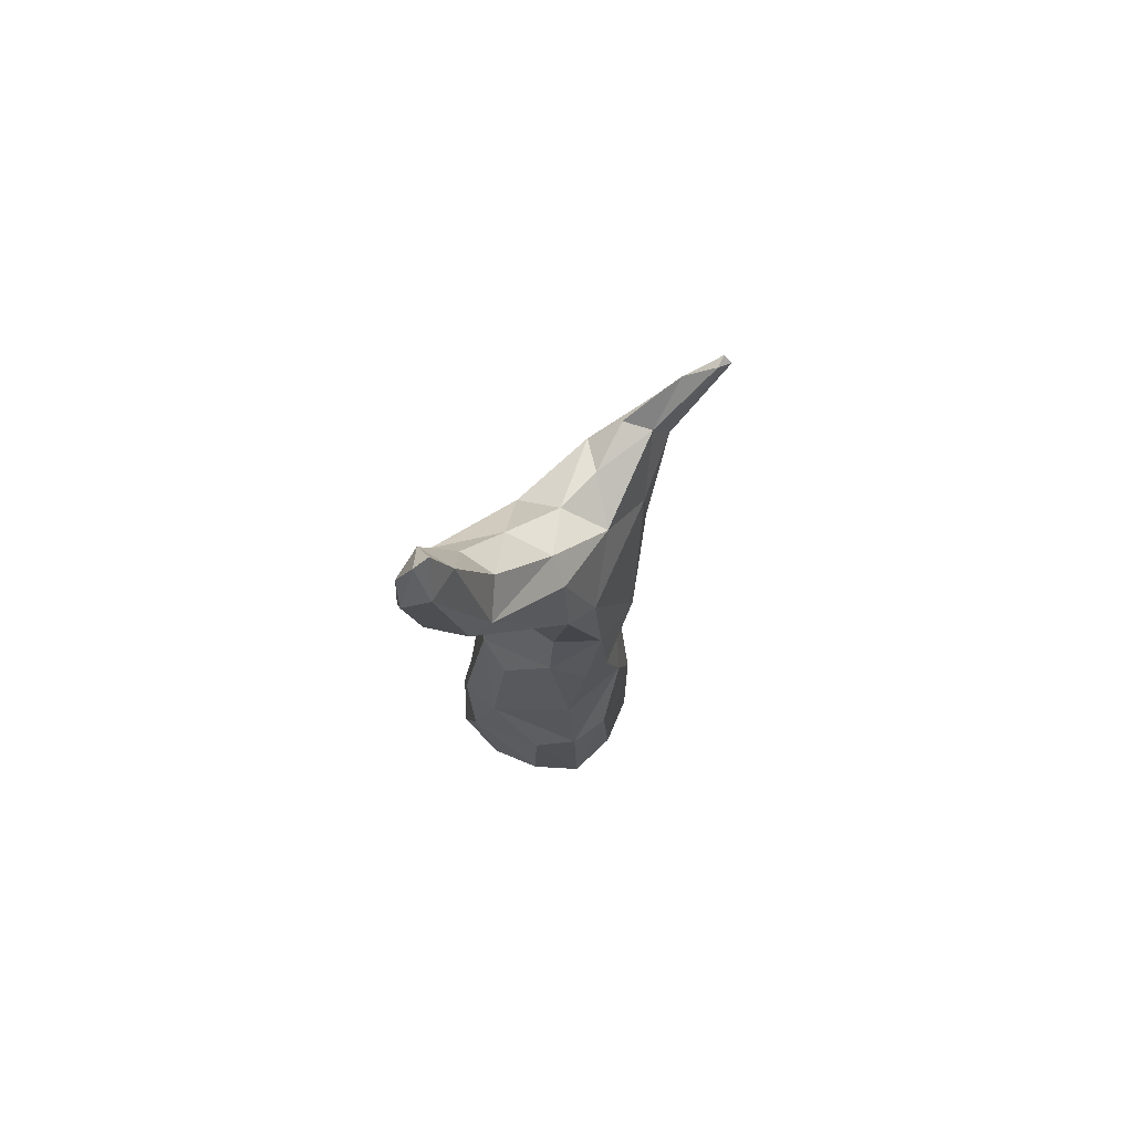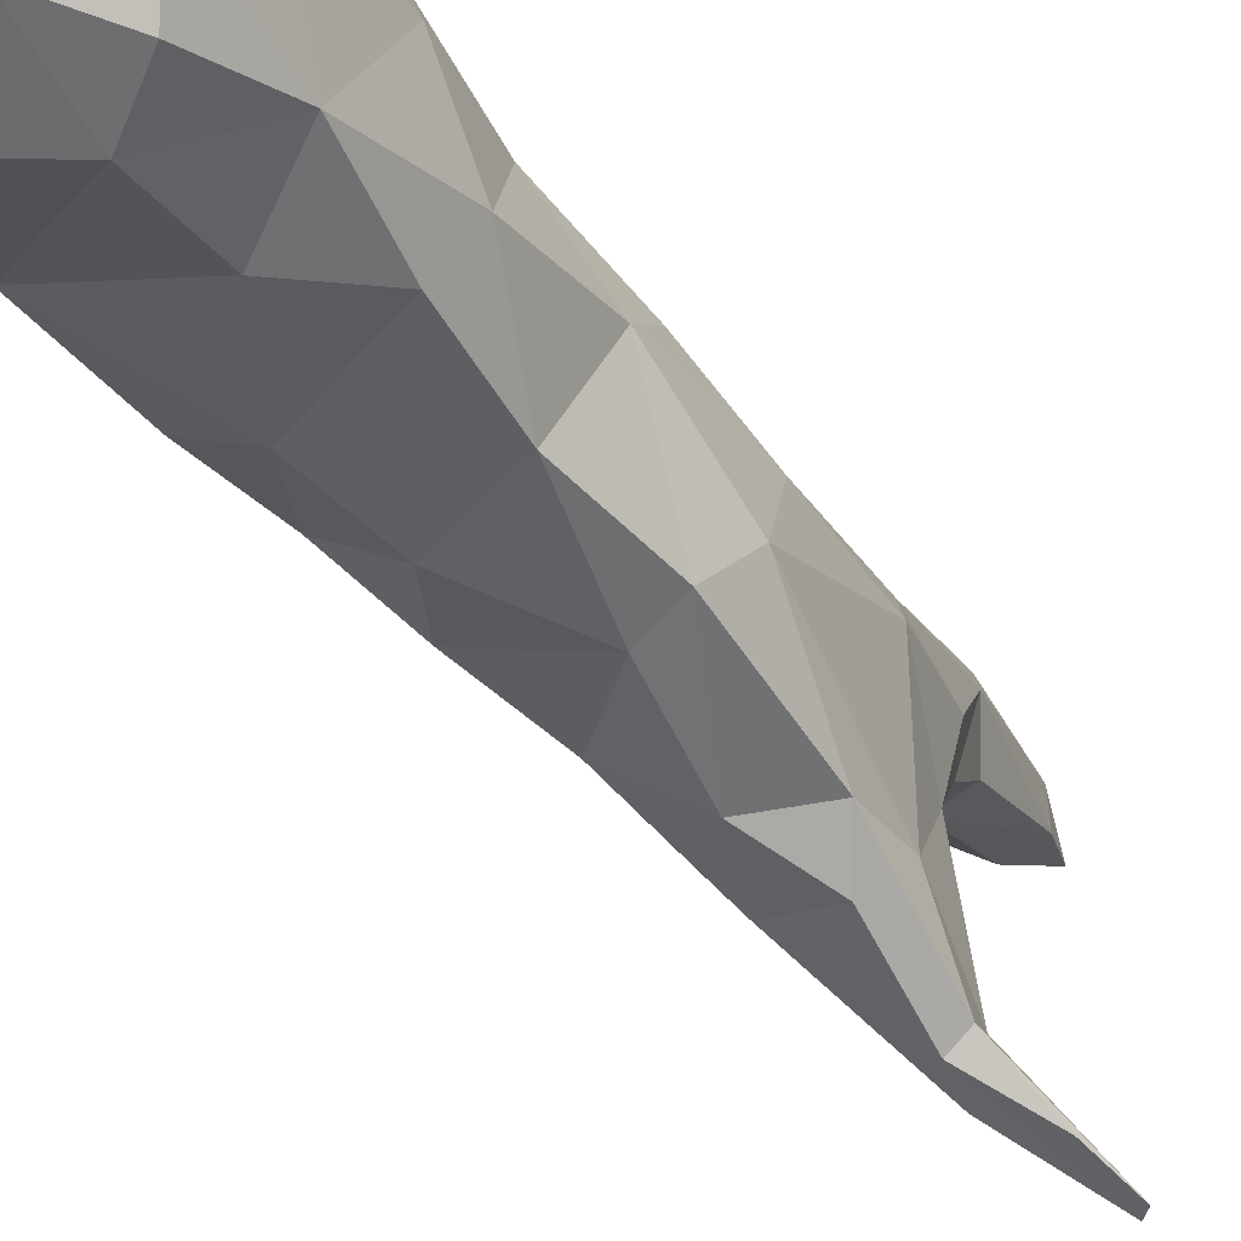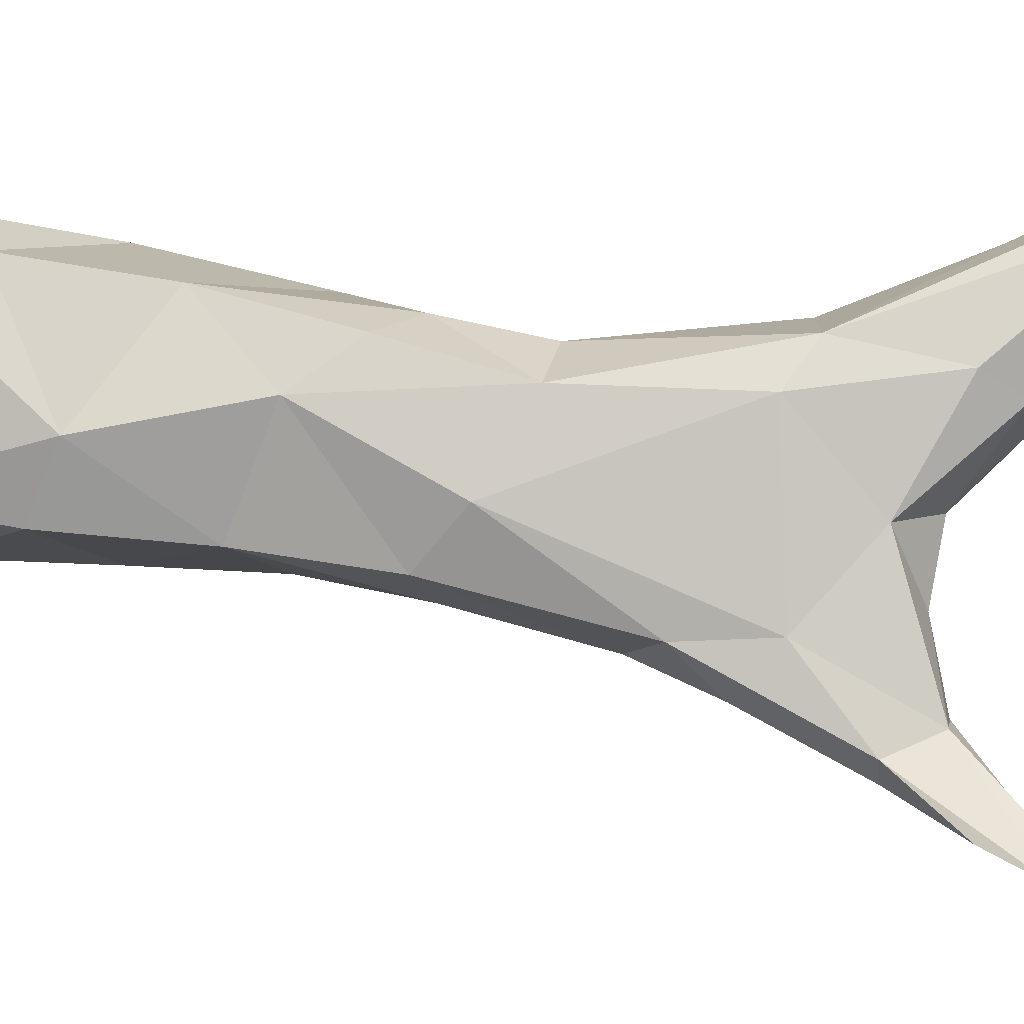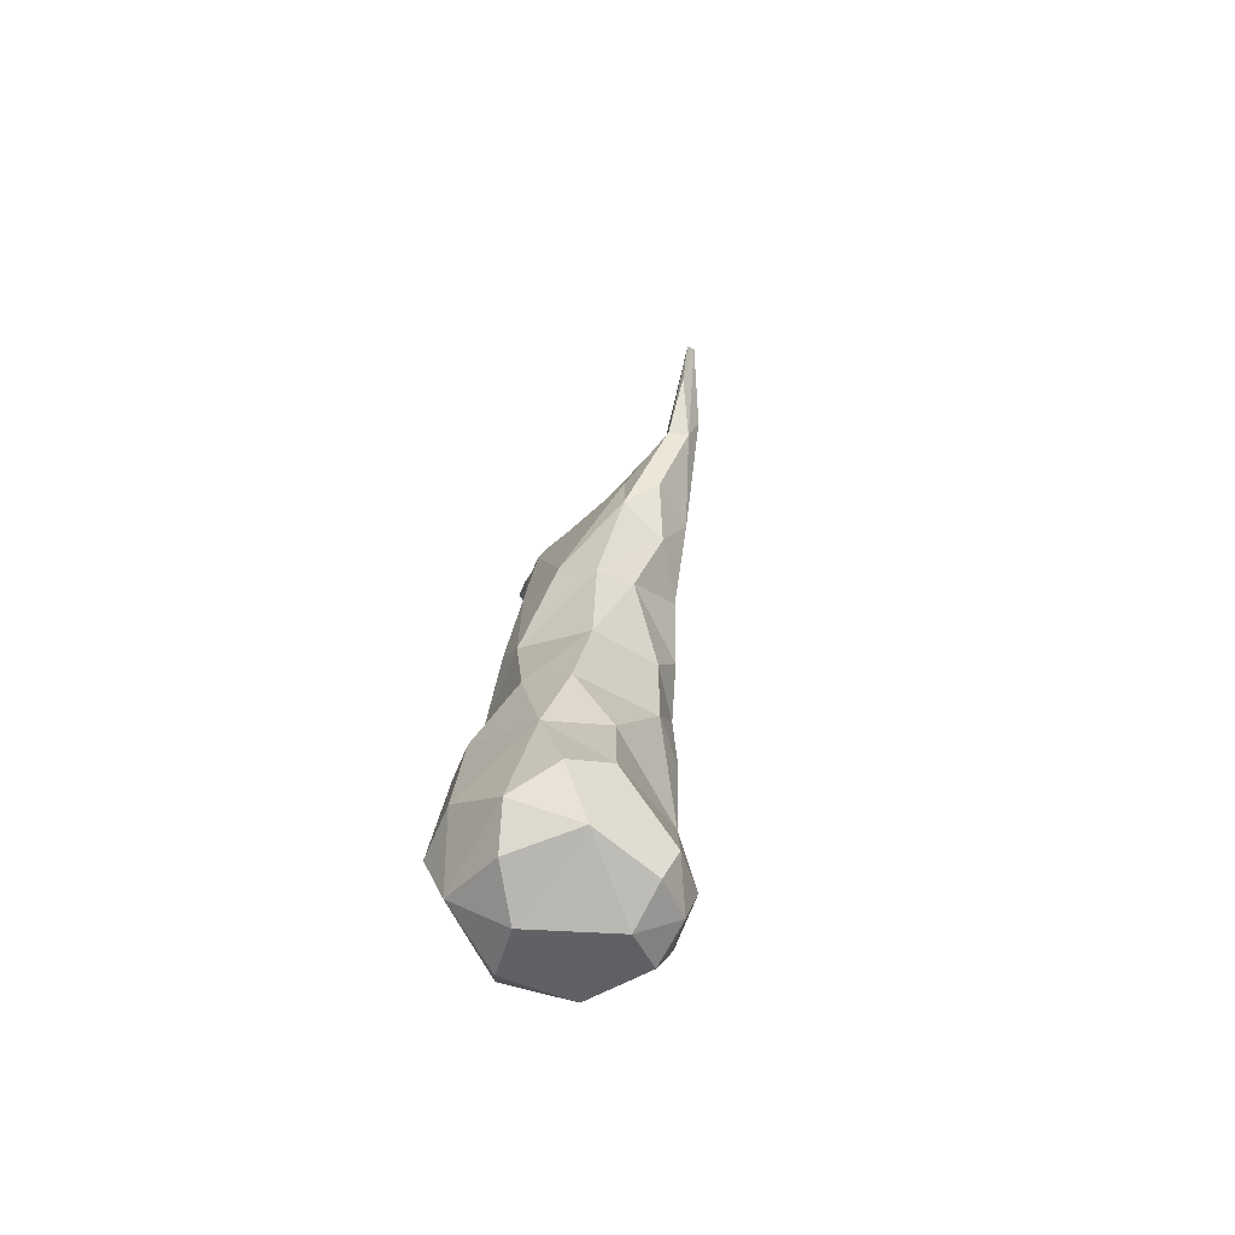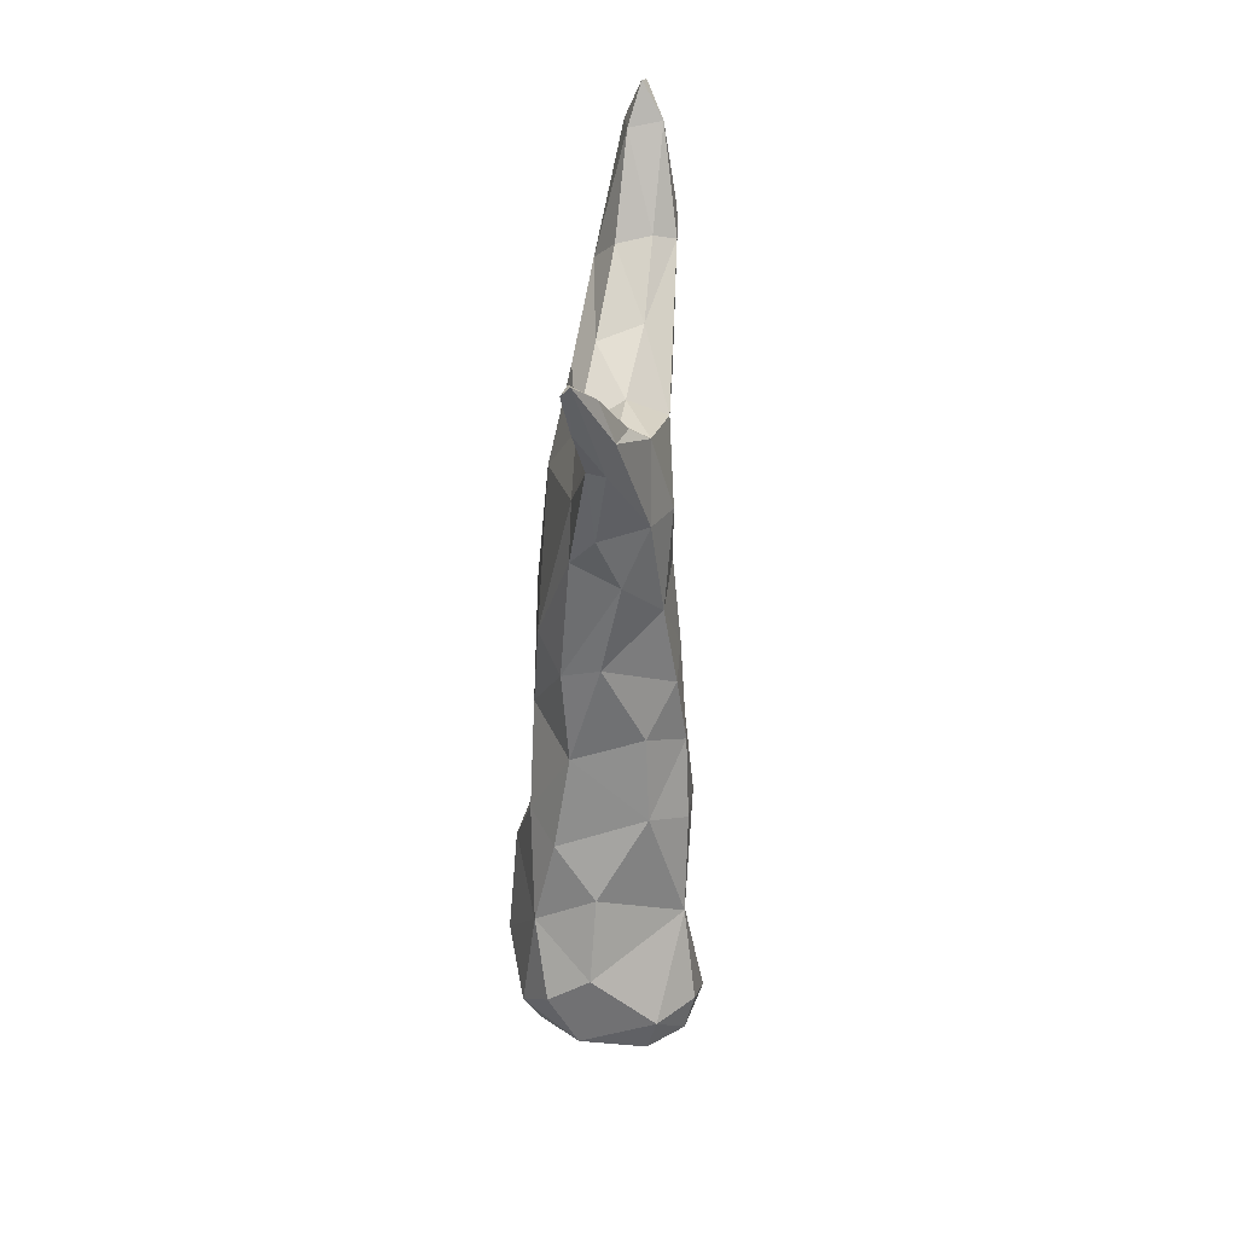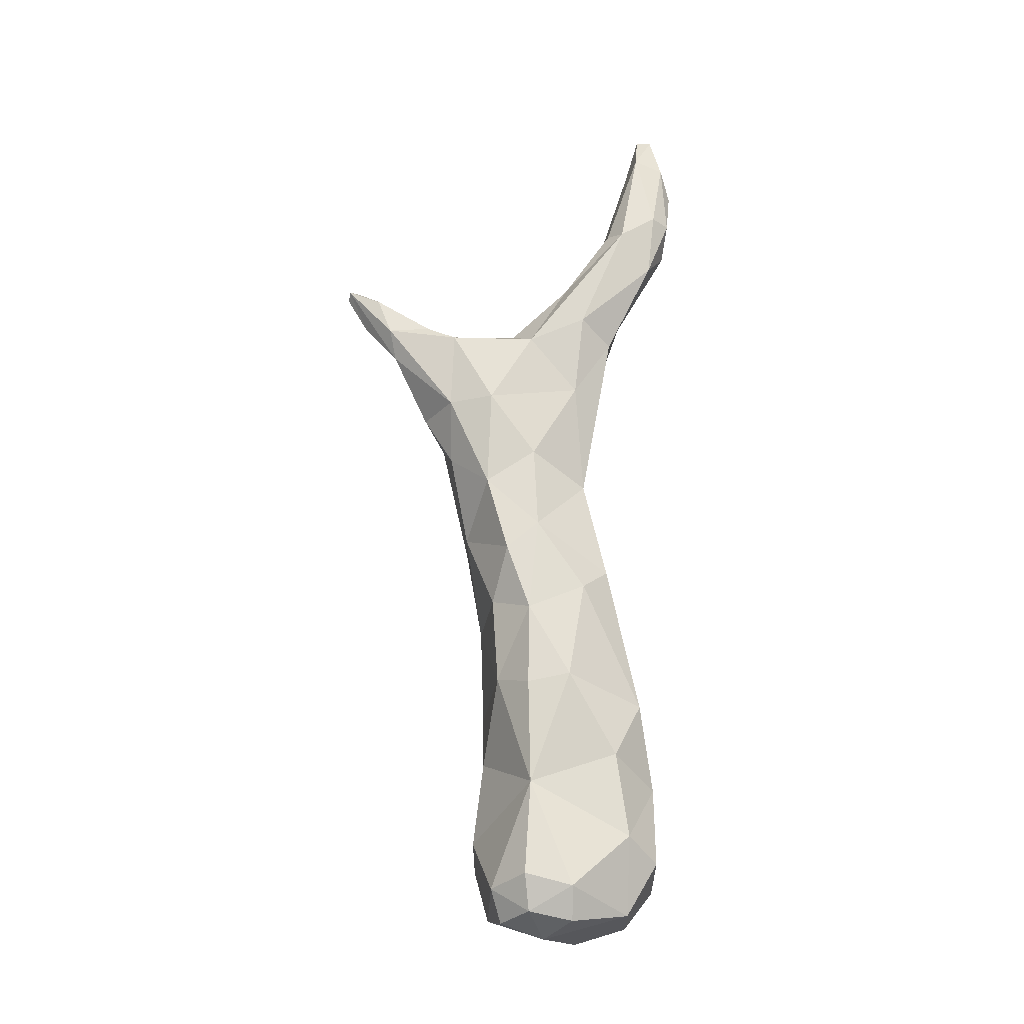
<metadata>
{"format":"obj","ext":"obj","renderer":"f3d","projection":"perspective","resolution":1024,"background":"white","views":[{"elev":76.2,"azim":24.2,"up":"+Y"},{"elev":-34.4,"azim":33.7,"up":"+Z"},{"elev":-0.3,"azim":98.7,"up":"+Z"},{"elev":-65.3,"azim":132.2,"up":"+Y"},{"elev":21.7,"azim":168.0,"up":"+Y"},{"elev":-18.3,"azim":-112.0,"up":"+Y"}]}
</metadata>
<code>
o Cube
v -0.1175 6.566 0.5073
v 0.4611 -0.7159 -0.5756
v -0.09981 6.505 1.032
v 0.6465 -0.5738 0.6563
v -0.6744 6.584 0.526
v -0.5647 -0.704 -0.5579
v -0.6858 6.762 1.073
v -0.5821 -0.7159 0.4676
v 0.4309 5.232 -0.5263
v 0.6034 4.248 -1.054
v 0.536 2.235 -0.6347
v 0.8314 0.5387 -0.3974
v -0.4224 0.5387 0.8565
v -0.3167 3.709 0.1825
v 0.4324 4.929 0.3143
v 0.6701 3.71 0.0911
v 0.5457 2.059 0.5583
v 0.7606 -0.03403 0.804
v -0.3925 5.286 -0.4377
v -0.2522 3.686 -0.8777
v -0.5511 2.295 -0.5365
v -0.5564 0.5379 -0.5309
v 0.1722 5.48 -1.406
v -0.05632 4.57 -1.219
v -0.6928 -0.7911 -0.1626
v -0.1674 -0.7911 -0.688
v 0.7596 -0.2114 -0.6025
v -0.6415 -0.3546 -0.6273
v -0.47 6.462 1.105
v 0.001243 6.387 0.8398
v 0.0288 -0.7851 0.7256
v -0.7545 6.795 0.8718
v -0.4423 6.634 0.4638
v 0.7206 -0.7851 0.03373
v 0.1552 5.839 0.01561
v 0.6311 3.104 -0.7594
v 0.6686 1.348 -0.5545
v -0.6197 -0.2114 0.7768
v -0.583 1.349 0.6503
v -0.4524 2.76 0.3683
v -0.4114 5.342 0.4671
v 0.6312 2.923 0.3233
v 0.6808 1.17 0.7016
v -0.3339 4.599 -0.8667
v -0.4138 2.939 -0.7207
v -0.5737 1.52 -0.5588
v 0.3127 0.8156 -0.6876
v -0.1275 2.419 -0.7642
v 0.1703 4.004 -1.122
v -0.000312 5.457 -0.4844
v 0.946 0.04541 0.3762
v 0.7305 2.541 0.04236
v 0.7696 3.408 -0.4363
v 0.3371 5.616 0.1615
v -0.7197 0.8302 0.3109
v -0.6461 2.538 0.02128
v -0.4338 3.999 -0.4304
v -0.5427 5.545 0.09925
v 0.3369 0.07275 0.9797
v 0.2707 3.738 0.2939
v 0.5598 5.188 -1.569
v 0.4157 5.18 -1.688
v 0.4462 5.489 -1.437
v 0.8585 5.977 -2.1
v 0.7785 6.05 -2.114
v 0.7743 6.038 -1.995
v 0.3554 5.474 -1.773
v -0.5 7.888 0.9823
v -0.4273 7.9 0.8559
v -0.5811 7.17 1.161
v -0.6572 7.459 1.031
v -0.06921 5.719 0.7376
v -0.6817 6.199 0.8339
v -0.2938 -0.9368 -0.2931
v -0.2723 5.971 0.02199
v -0.2321 -0.4743 -0.814
v -0.1671 1.607 -0.7256
v 0.3039 3.172 -0.8902
v 0.5754 4.783 -1.032
v 0.9177 -0.4437 -0.1741
v 0.8104 1.555 -0.1379
v 0.5743 4.755 0.04915
v -0.8265 -0.4737 -0.2163
v -0.7119 1.609 -0.1734
v -0.5158 3.201 -0.4232
v -0.4577 4.75 0.03948
v -0.1696 -0.4458 0.9332
v -0.1917 1.633 0.7941
v 0.2905 3.13 0.425
v -0.1 4.855 0.4113
v 0.1421 5.384 -0.9236
v -0.05962 5.32 -1.186
v 0.433 4.508 -1.326
v 0.5171 5.868 -1.862
v -0.2837 7.506 0.7793
v -0.6002 7.564 0.753
v -0.3238 7.549 1.084
v 0.8653 1.046 0.3464
v 0.3238 1.046 0.8879
v -0.1455 2.644 0.5498
v 0.7403 5.613 -1.924
v 0.2946 -0.9281 0.2962
v 0.3866 0.02568 -0.7676
v -0.7896 0.02568 0.4086
f 5 32 96
f 15 72 90
f 19 58 5
f 74 26 2
f 25 74 8
f 15 54 30
f 35 54 9
f 19 75 50
f 35 75 1
f 76 28 22
f 26 76 2
f 12 47 37
f 11 48 78
f 80 27 12
f 34 80 4
f 42 52 16
f 17 52 42
f 16 53 82
f 83 25 8
f 28 83 22
f 22 55 84
f 21 56 85
f 20 57 44
f 87 31 4
f 38 87 13
f 74 6 26
f 14 60 90
f 62 101 61
f 9 91 50
f 92 91 23
f 24 44 92
f 44 24 20
f 101 64 61
f 67 94 65
f 3 30 97
f 5 96 33
f 95 96 69
f 70 97 68
f 70 71 7
f 68 71 70
f 96 71 68
f 3 29 72
f 32 73 7
f 5 73 32
f 30 3 15
f 5 75 19
f 1 75 33
f 46 77 22
f 77 48 11
f 78 36 11
f 79 10 61
f 51 80 12
f 37 81 12
f 17 81 52
f 53 36 10
f 15 82 54
f 82 15 16
f 84 46 22
f 85 45 21
f 41 86 14
f 19 86 58
f 87 59 13
f 88 39 13
f 42 89 17
f 14 89 60
f 90 41 14
f 62 67 65
f 63 91 9
f 23 91 63
f 24 92 67
f 10 49 93
f 66 65 94
f 68 69 96
f 69 68 97
f 97 95 69
f 7 71 32
f 96 32 71
f 41 90 72
f 15 3 72
f 41 73 58
f 5 58 73
f 35 30 54
f 35 50 75
f 76 6 28
f 77 37 47
f 22 77 47
f 45 78 48
f 63 79 61
f 21 45 48
f 80 2 27
f 98 12 81
f 81 43 98
f 98 18 51
f 79 82 53
f 83 6 25
f 10 79 53
f 40 85 56
f 84 55 39
f 13 39 55
f 86 44 57
f 39 40 56
f 14 86 57
f 87 8 31
f 43 88 99
f 99 13 59
f 99 18 43
f 100 17 89
f 89 40 100
f 40 88 100
f 101 65 64
f 90 60 15
f 16 15 60
f 92 50 91
f 93 61 10
f 19 92 44
f 24 62 93
f 63 64 66
f 95 33 96
f 63 66 94
f 23 63 94
f 23 94 67
f 1 95 30
f 97 30 95
f 70 3 97
f 73 72 29
f 7 29 70
f 7 73 29
f 2 102 74
f 102 4 31
f 8 102 31
f 22 103 76
f 5 33 75
f 103 12 27
f 103 2 76
f 77 21 48
f 49 36 78
f 20 49 78
f 51 4 80
f 81 11 52
f 52 36 53
f 104 8 38
f 16 52 53
f 9 54 82
f 104 13 55
f 22 104 55
f 84 21 46
f 39 56 84
f 85 20 45
f 14 57 85
f 59 4 18
f 58 86 41
f 89 16 60
f 24 67 62
f 23 67 92
f 20 24 49
f 93 49 24
f 66 64 65
f 74 25 6
f 35 1 30
f 35 9 50
f 76 26 6
f 77 11 37
f 45 20 78
f 63 9 79
f 80 34 2
f 98 51 12
f 81 17 43
f 98 43 18
f 79 9 82
f 83 28 6
f 40 14 85
f 86 19 44
f 87 38 8
f 43 17 88
f 99 88 13
f 99 59 18
f 100 88 17
f 89 14 40
f 40 39 88
f 101 62 65
f 92 19 50
f 93 62 61
f 63 61 64
f 95 1 33
f 70 29 3
f 73 41 72
f 2 34 102
f 102 34 4
f 8 74 102
f 22 47 103
f 103 47 12
f 103 27 2
f 77 46 21
f 49 10 36
f 51 18 4
f 81 37 11
f 52 11 36
f 104 83 8
f 104 38 13
f 22 83 104
f 84 56 21
f 85 57 20
f 59 87 4
f 89 42 16

</code>
